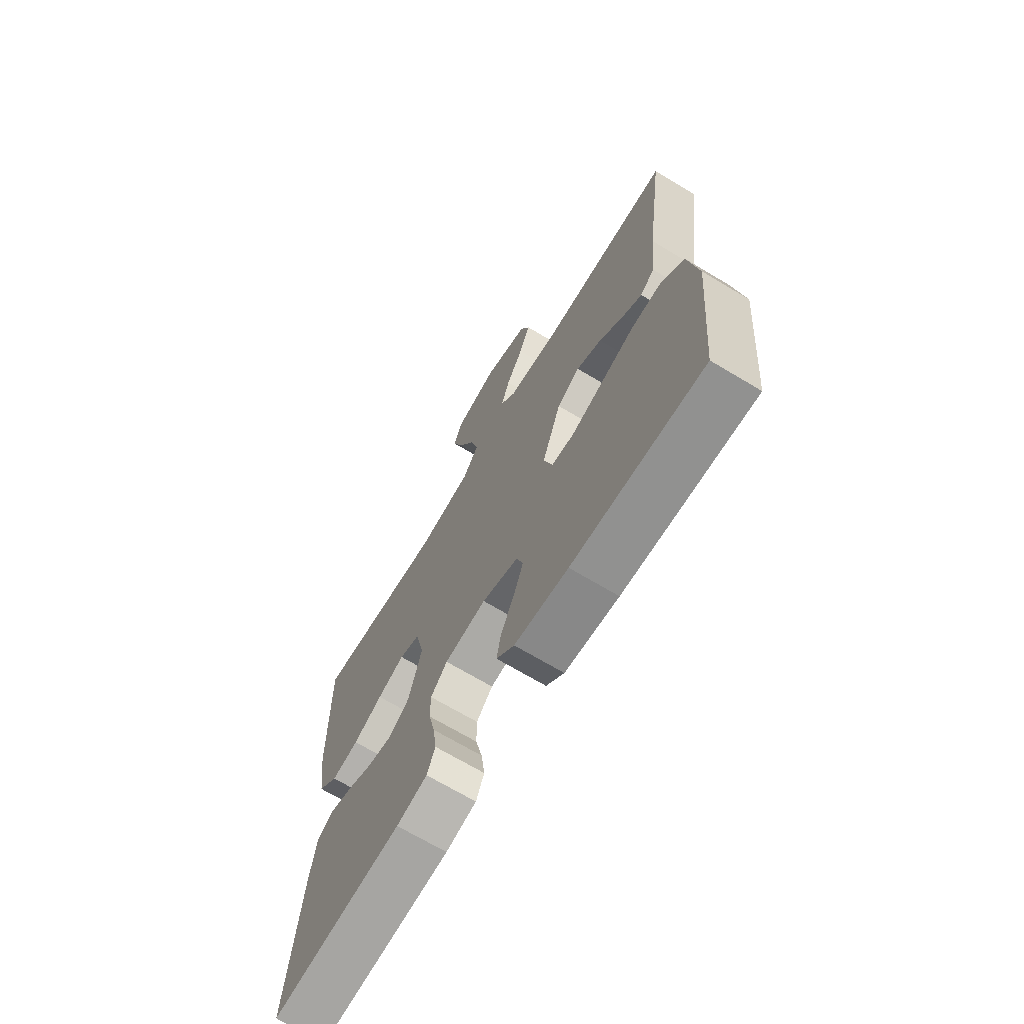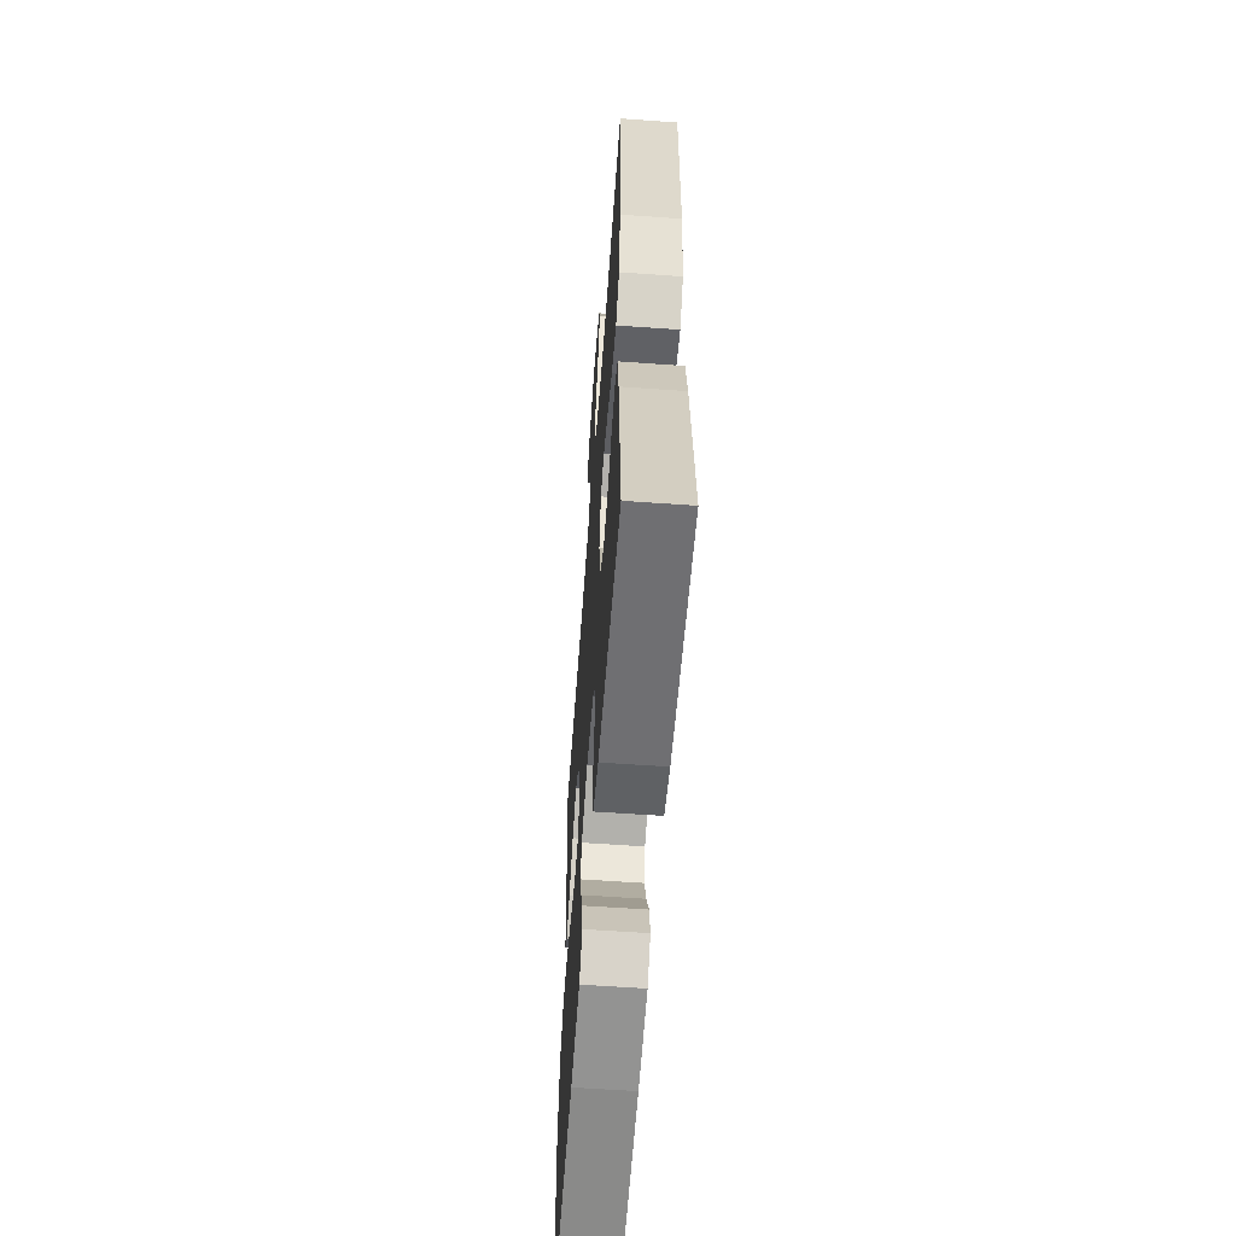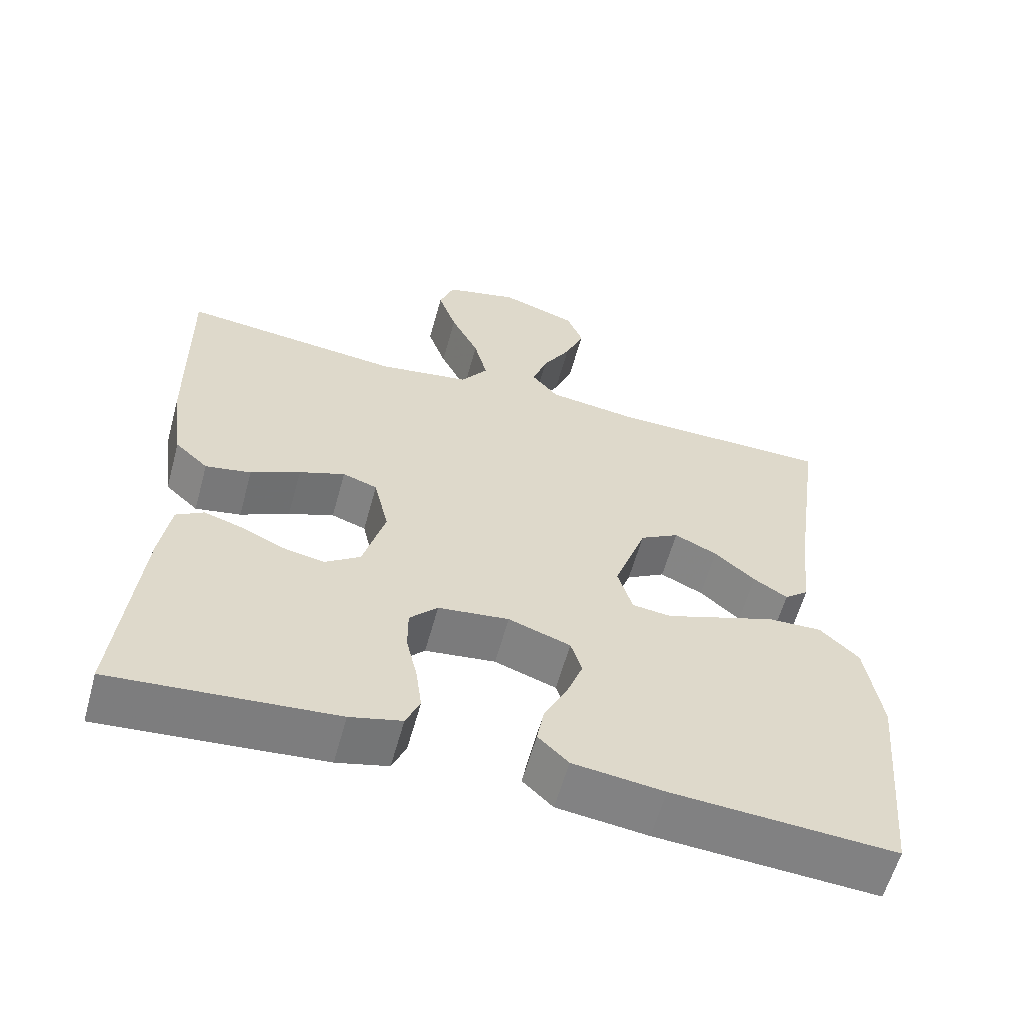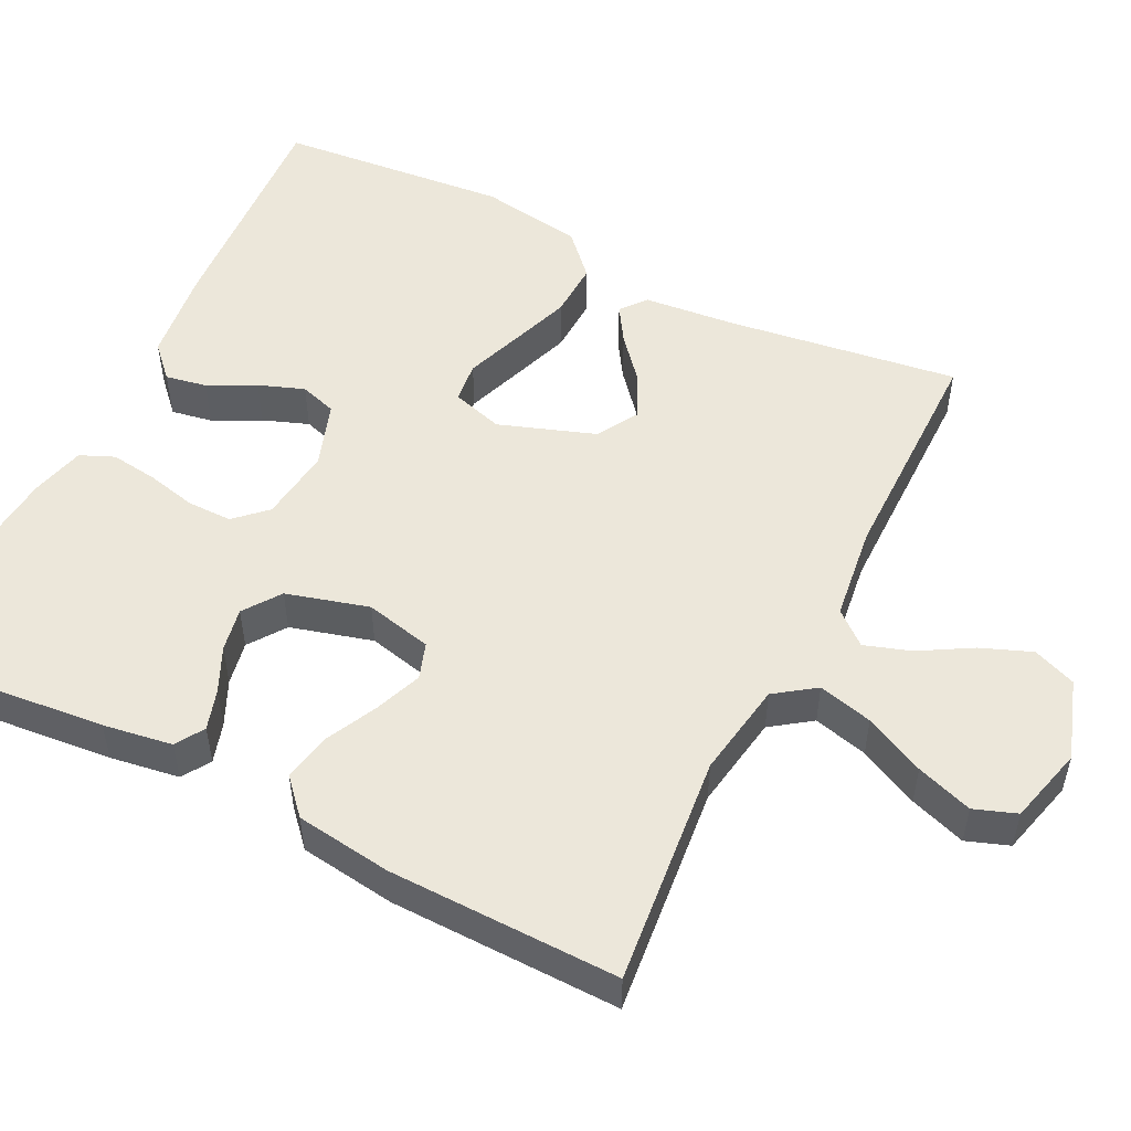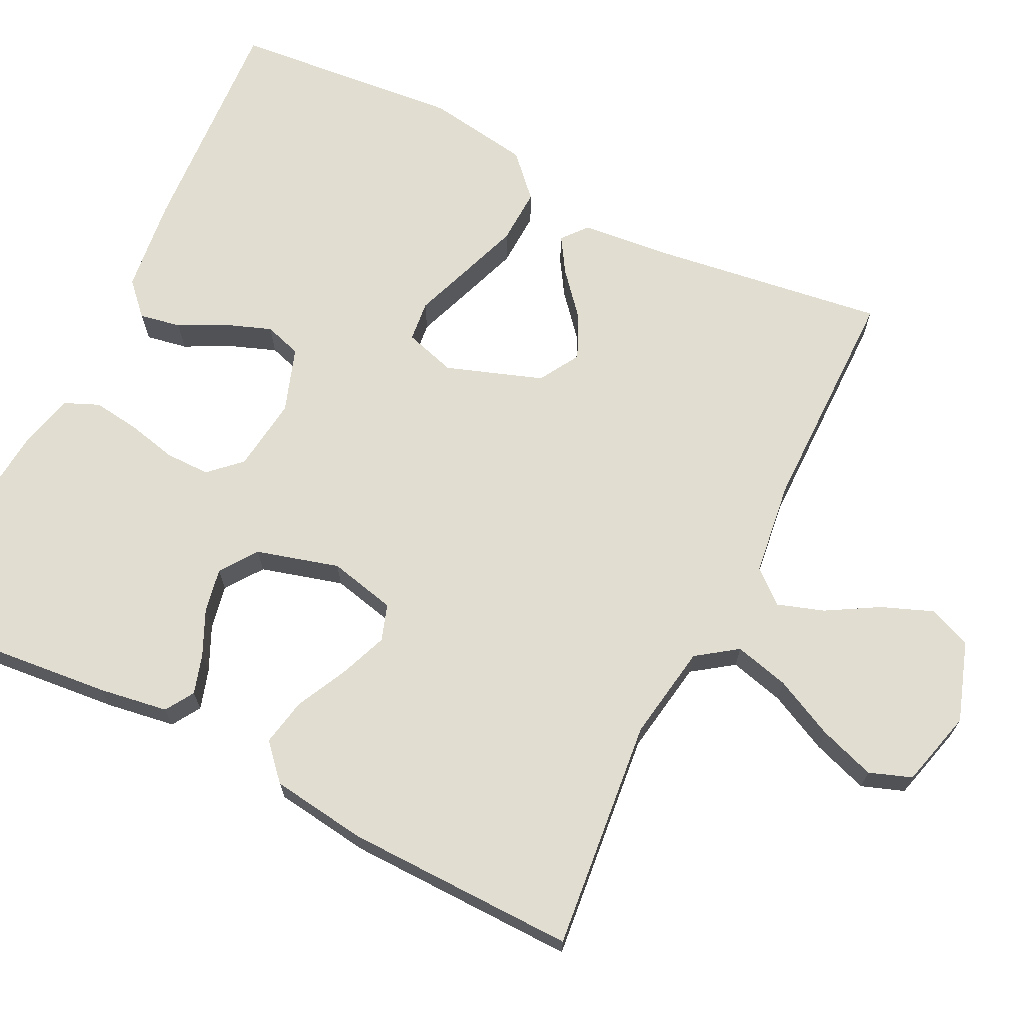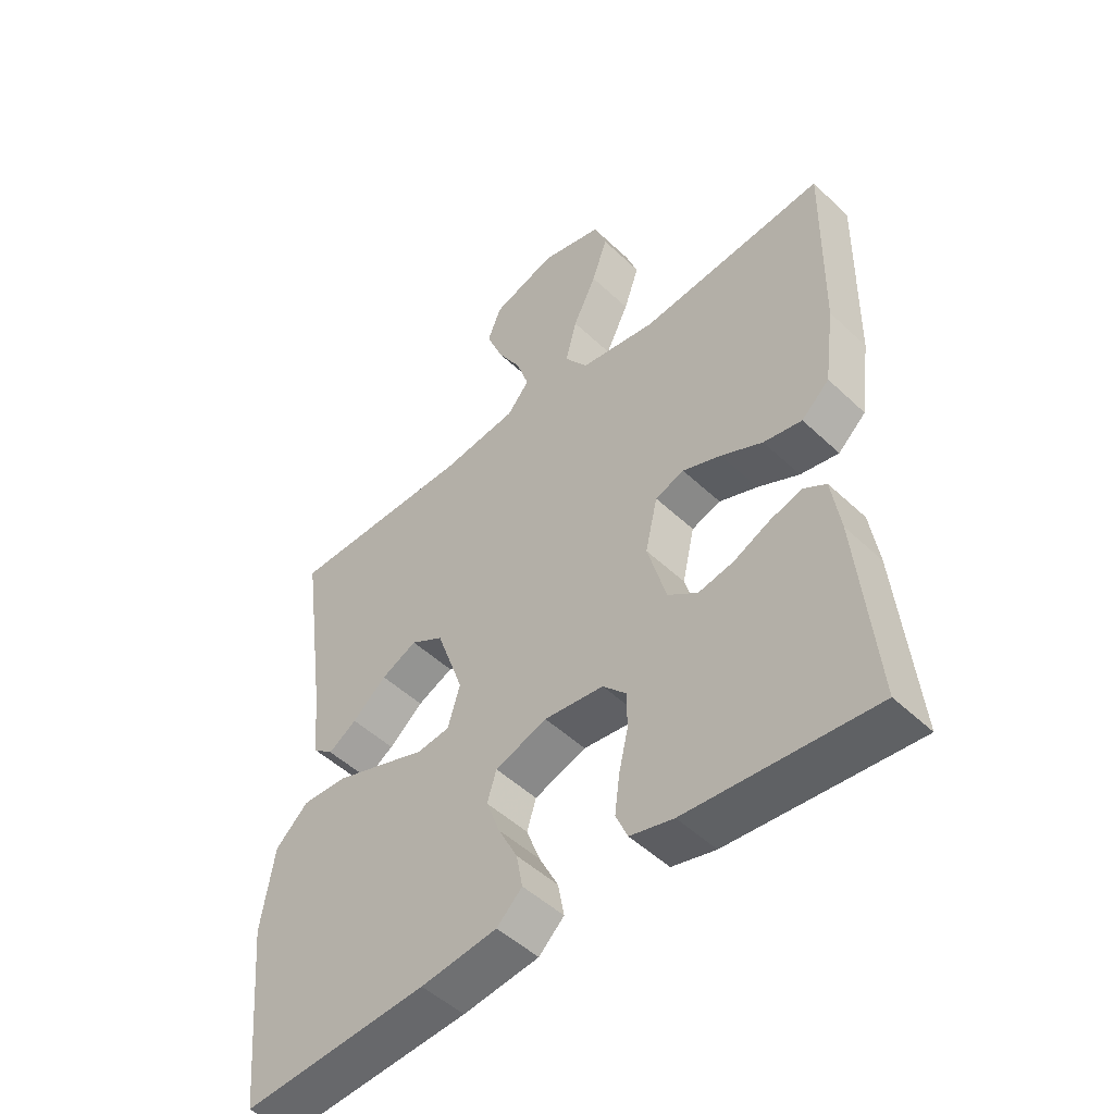
<metadata>
{"format":"obj","ext":"obj","renderer":"f3d","projection":"perspective","resolution":1024,"background":"white","views":[{"elev":-69.3,"azim":59.0,"up":"+Z"},{"elev":-59.7,"azim":-94.2,"up":"+Z"},{"elev":-60.0,"azim":-15.4,"up":"+Z"},{"elev":52.1,"azim":-63.4,"up":"+Y"},{"elev":68.6,"azim":-63.6,"up":"+Y"},{"elev":-49.6,"azim":-136.1,"up":"+Z"}]}
</metadata>
<code>
v -0.5 0.07 -0.5
v -0.471 0.07 -0.2
v -0.457 0.07 -0.11
v -0.42 0.07 -0.087
v -0.368 0.07 -0.103
v -0.31 0.07 -0.13
v -0.253 0.07 -0.141
v -0.205 0.07 -0.107
v -0.175 0.07 0
v -0.195 0.07 0.087
v -0.242 0.07 0.103
v -0.304 0.07 0.079
v -0.371 0.07 0.046
v -0.433 0.07 0.034
v -0.478 0.07 0.075
v -0.495 0.07 0.2
v -0.5 0.07 0.5
v -0.2 0.07 0.469
v -0.076 0.07 0.489
v -0.039 0.07 0.541
v -0.057 0.07 0.612
v -0.095 0.07 0.69
v -0.12 0.07 0.763
v -0.1 0.07 0.818
v 0 0.07 0.844
v 0.104 0.07 0.809
v 0.126 0.07 0.753
v 0.1 0.07 0.687
v 0.061 0.07 0.62
v 0.041 0.07 0.56
v 0.077 0.07 0.517
v 0.2 0.07 0.501
v 0.5 0.07 0.5
v 0.458 0.07 0.2
v 0.446 0.07 0.08
v 0.413 0.07 0.053
v 0.367 0.07 0.082
v 0.312 0.07 0.129
v 0.254 0.07 0.156
v 0.201 0.07 0.125
v 0.157 0.07 0
v 0.177 0.07 -0.067
v 0.23 0.07 -0.073
v 0.302 0.07 -0.047
v 0.381 0.07 -0.019
v 0.454 0.07 -0.016
v 0.507 0.07 -0.066
v 0.528 0.07 -0.2
v 0.5 0.07 -0.5
v 0.2 0.07 -0.481
v 0.077 0.07 -0.466
v 0.036 0.07 -0.427
v 0.046 0.07 -0.373
v 0.077 0.07 -0.312
v 0.099 0.07 -0.253
v 0.084 0.07 -0.205
v 0 0.07 -0.176
v -0.096 0.07 -0.188
v -0.134 0.07 -0.228
v -0.134 0.07 -0.286
v -0.119 0.07 -0.351
v -0.111 0.07 -0.412
v -0.13 0.07 -0.456
v -0.2 0.07 -0.474
v -0.5 0 -0.5
v -0.471 0 -0.2
v -0.457 0 -0.11
v -0.42 0 -0.087
v -0.368 0 -0.103
v -0.31 0 -0.13
v -0.253 0 -0.141
v -0.205 0 -0.107
v -0.175 0 0
v -0.195 0 0.087
v -0.242 0 0.103
v -0.304 0 0.079
v -0.371 0 0.046
v -0.433 0 0.034
v -0.478 0 0.075
v -0.495 0 0.2
v -0.5 0 0.5
v -0.2 0 0.469
v -0.076 0 0.489
v -0.039 0 0.541
v -0.057 0 0.612
v -0.095 0 0.69
v -0.12 0 0.763
v -0.1 0 0.818
v 0 0 0.844
v 0.104 0 0.809
v 0.126 0 0.753
v 0.1 0 0.687
v 0.061 0 0.62
v 0.041 0 0.56
v 0.077 0 0.517
v 0.2 0 0.501
v 0.5 0 0.5
v 0.458 0 0.2
v 0.446 0 0.08
v 0.413 0 0.053
v 0.367 0 0.082
v 0.312 0 0.129
v 0.254 0 0.156
v 0.201 0 0.125
v 0.157 0 0
v 0.177 0 -0.067
v 0.23 0 -0.073
v 0.302 0 -0.047
v 0.381 0 -0.019
v 0.454 0 -0.016
v 0.507 0 -0.066
v 0.528 0 -0.2
v 0.5 0 -0.5
v 0.2 0 -0.481
v 0.077 0 -0.466
v 0.036 0 -0.427
v 0.046 0 -0.373
v 0.077 0 -0.312
v 0.099 0 -0.253
v 0.084 0 -0.205
v 0 0 -0.176
v -0.096 0 -0.188
v -0.134 0 -0.228
v -0.134 0 -0.286
v -0.119 0 -0.351
v -0.111 0 -0.412
v -0.13 0 -0.456
v -0.2 0 -0.474
f 60 61 62 63
f 60 63 64 1
f 51 52 53 54
f 51 54 55
f 50 51 55
f 49 50 55 56
f 47 48 49 56
f 43 44 45 46
f 43 46 47 56
f 35 36 37 38
f 34 35 38 39
f 32 33 34 39
f 31 32 39 40
f 26 27 28 29
f 26 29 30
f 25 26 30
f 24 25 30
f 21 22 23 24
f 20 21 24 30
f 19 20 30 31
f 15 16 17 18
f 15 18 19
f 12 13 14 15
f 11 12 15 19
f 10 11 19 31
f 3 4 5 6
f 3 6 7
f 2 3 7
f 59 60 1 2
f 58 59 2 7
f 57 58 7 8
f 42 43 56 57
f 41 42 57 8
f 40 41 8 9
f 9 10 31 40
f 127 126 125 124
f 65 128 127 124
f 118 117 116 115
f 119 118 115
f 119 115 114
f 120 119 114 113
f 120 113 112 111
f 110 109 108 107
f 120 111 110 107
f 102 101 100 99
f 103 102 99 98
f 103 98 97 96
f 104 103 96 95
f 93 92 91 90
f 94 93 90
f 94 90 89
f 94 89 88
f 88 87 86 85
f 94 88 85 84
f 95 94 84 83
f 82 81 80 79
f 83 82 79
f 79 78 77 76
f 83 79 76 75
f 95 83 75 74
f 70 69 68 67
f 71 70 67
f 71 67 66
f 66 65 124 123
f 71 66 123 122
f 72 71 122 121
f 121 120 107 106
f 72 121 106 105
f 73 72 105 104
f 104 95 74 73
f 1 65 66 2
f 2 66 67 3
f 3 67 68 4
f 4 68 69 5
f 5 69 70 6
f 6 70 71 7
f 7 71 72 8
f 8 72 73 9
f 9 73 74 10
f 10 74 75 11
f 11 75 76 12
f 12 76 77 13
f 13 77 78 14
f 14 78 79 15
f 15 79 80 16
f 16 80 81 17
f 17 81 82 18
f 18 82 83 19
f 19 83 84 20
f 20 84 85 21
f 21 85 86 22
f 22 86 87 23
f 23 87 88 24
f 24 88 89 25
f 25 89 90 26
f 26 90 91 27
f 27 91 92 28
f 28 92 93 29
f 29 93 94 30
f 30 94 95 31
f 31 95 96 32
f 32 96 97 33
f 33 97 98 34
f 34 98 99 35
f 35 99 100 36
f 36 100 101 37
f 37 101 102 38
f 38 102 103 39
f 39 103 104 40
f 40 104 105 41
f 41 105 106 42
f 42 106 107 43
f 43 107 108 44
f 44 108 109 45
f 45 109 110 46
f 46 110 111 47
f 47 111 112 48
f 48 112 113 49
f 49 113 114 50
f 50 114 115 51
f 51 115 116 52
f 52 116 117 53
f 53 117 118 54
f 54 118 119 55
f 55 119 120 56
f 56 120 121 57
f 57 121 122 58
f 58 122 123 59
f 59 123 124 60
f 60 124 125 61
f 61 125 126 62
f 62 126 127 63
f 63 127 128 64
f 64 128 65 1

</code>
